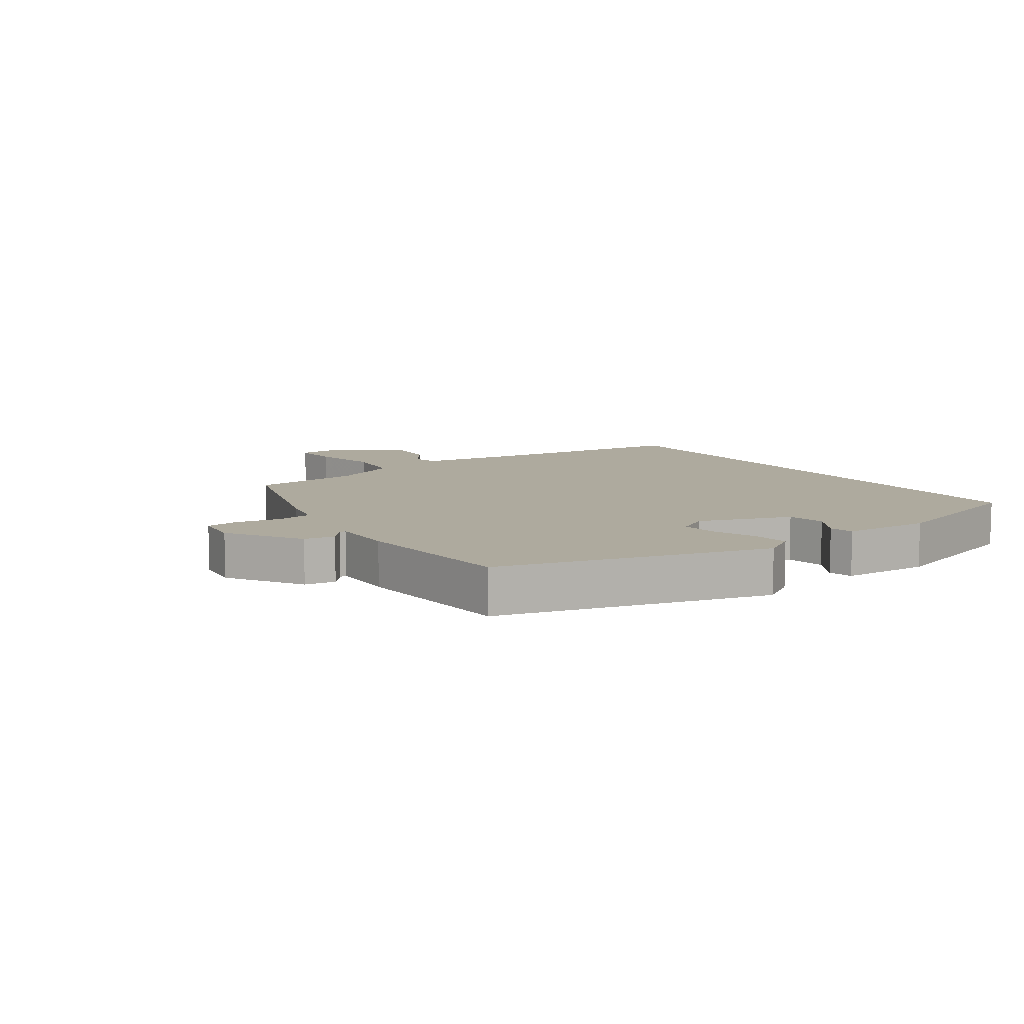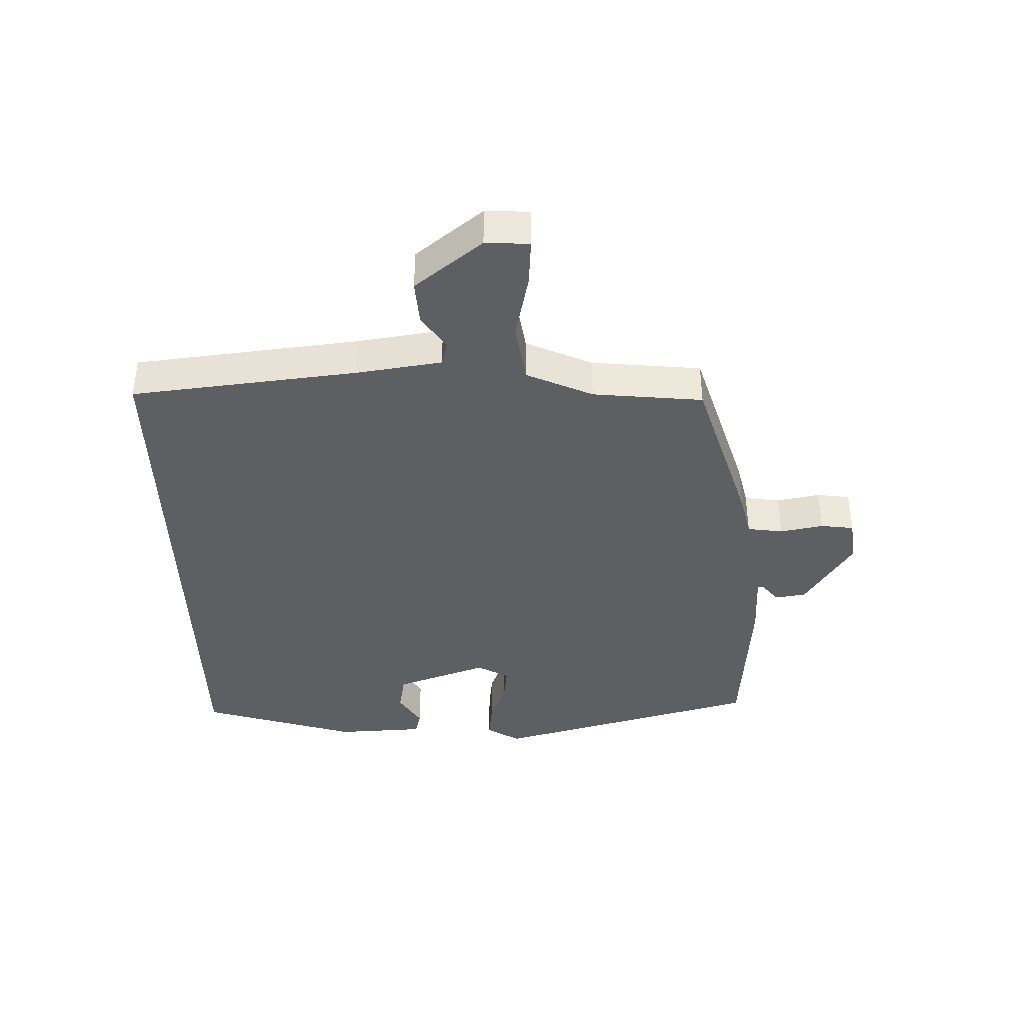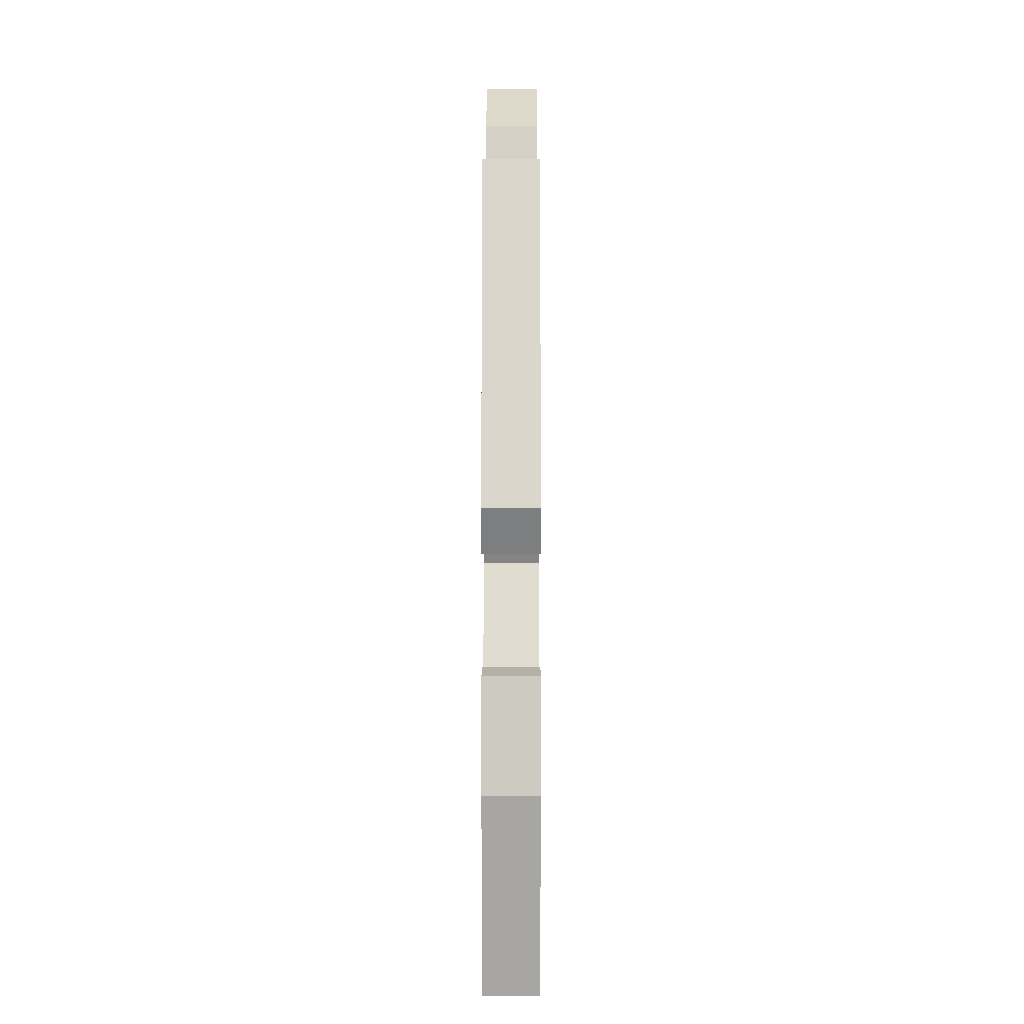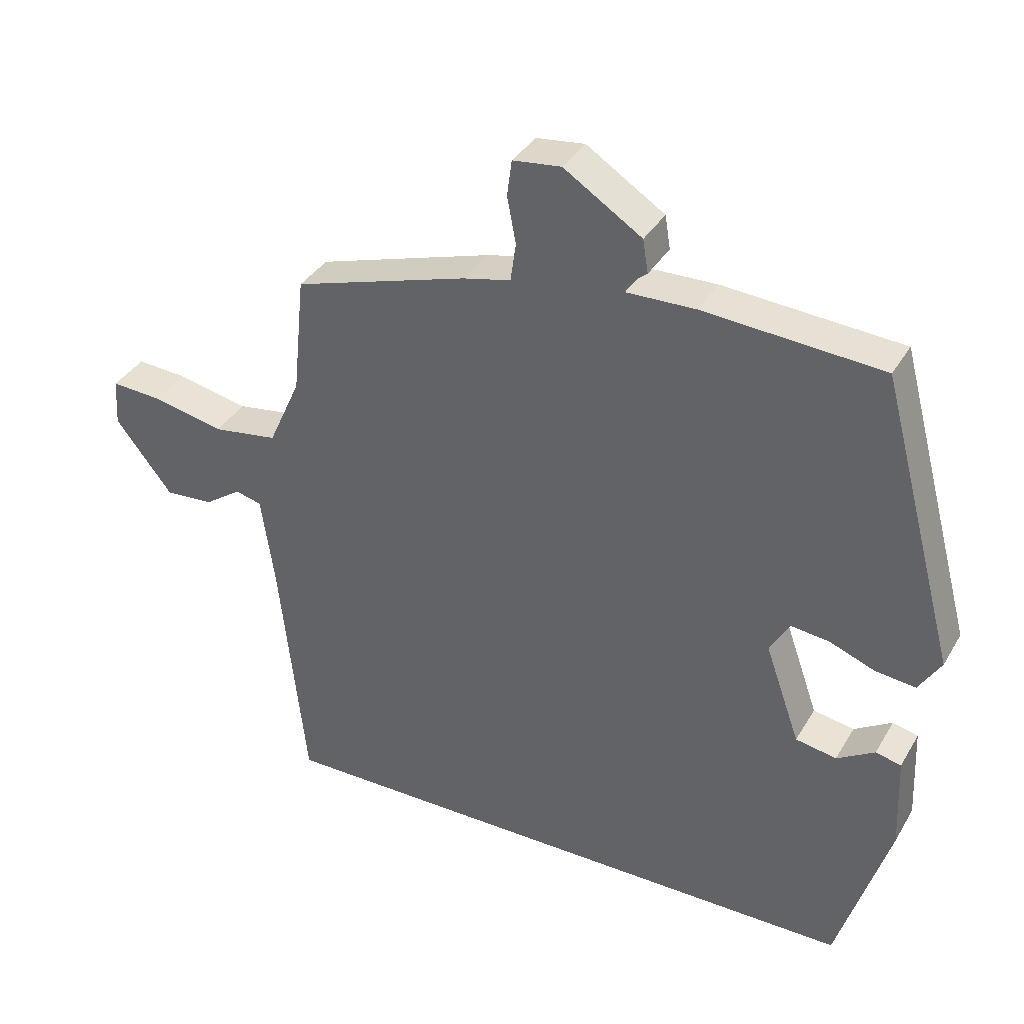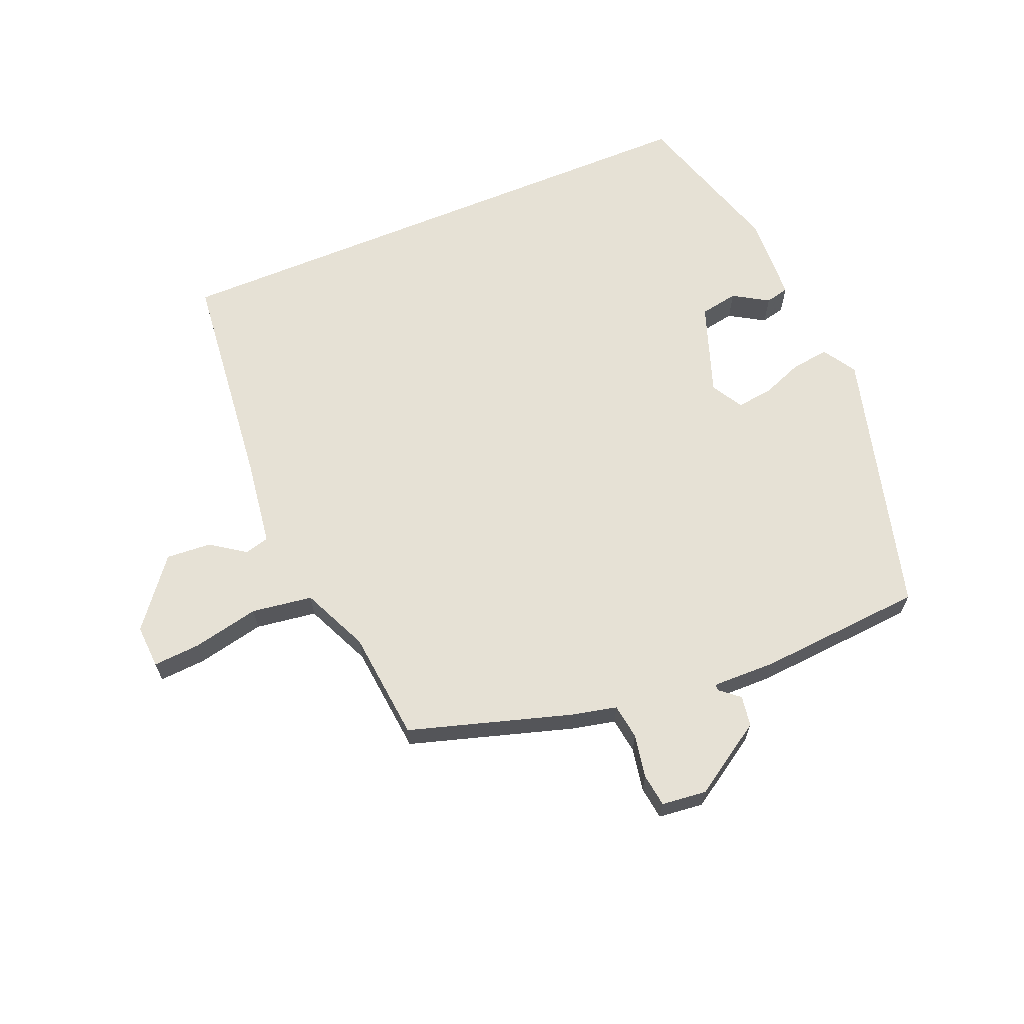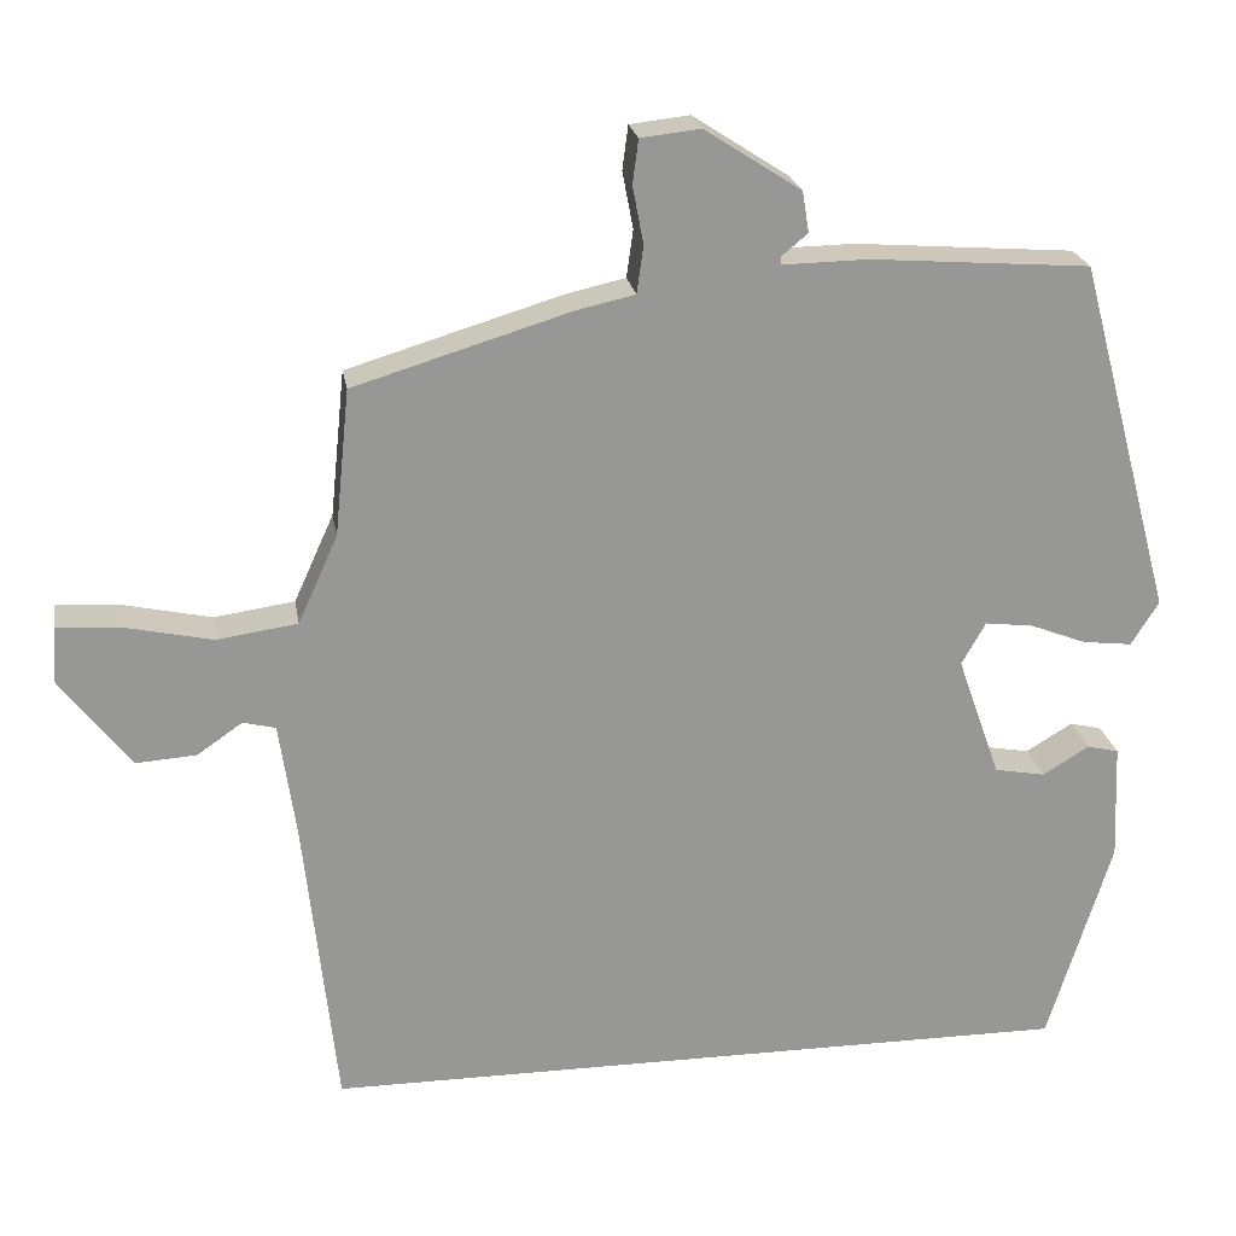
<metadata>
{"format":"obj","ext":"obj","renderer":"f3d","projection":"perspective","resolution":1024,"background":"white","views":[{"elev":9.3,"azim":55.5,"up":"+Y"},{"elev":-39.6,"azim":-88.4,"up":"+Y"},{"elev":-1.2,"azim":90.1,"up":"+Z"},{"elev":36.1,"azim":27.0,"up":"+Z"},{"elev":64.6,"azim":-22.6,"up":"+Y"},{"elev":22.3,"azim":-9.3,"up":"+Z"}]}
</metadata>
<code>
v 0.4 0.07 0.515
v 0.515 0.07 0.087
v 0.482 0.07 0.034
v 0.422 0.07 0.041
v 0.355 0.07 0.067
v 0.297 0.07 0.074
v 0.268 0.07 0.023
v 0.32 0.07 -0.124
v 0.381 0.07 -0.135
v 0.437 0.07 -0.101
v 0.475 0.07 -0.11
v 0.481 0.07 -0.251
v 0.404 0.07 -0.5
v -0.504 0.07 -0.5
v -0.543 0.07 -0.14
v -0.563 0.07 -0.002
v -0.602 0.07 0.008
v -0.657 0.07 -0.03
v -0.729 0.07 -0.035
v -0.814 0.07 0.073
v -0.81 0.07 0.143
v -0.735 0.07 0.138
v -0.628 0.07 0.115
v -0.531 0.07 0.129
v -0.483 0.07 0.235
v -0.465 0.07 0.411
v -0.205 0.07 0.49
v -0.134 0.07 0.506
v -0.126 0.07 0.563
v -0.139 0.07 0.632
v -0.132 0.07 0.685
v -0.06 0.07 0.693
v 0.056 0.07 0.618
v 0.064 0.07 0.569
v 0.033 0.07 0.543
v 0.033 0.07 0.533
v 0.135 0.07 0.535
v 0.4 0 0.515
v 0.515 0 0.087
v 0.482 0 0.034
v 0.422 0 0.041
v 0.355 0 0.067
v 0.297 0 0.074
v 0.268 0 0.023
v 0.32 0 -0.124
v 0.381 0 -0.135
v 0.437 0 -0.101
v 0.475 0 -0.11
v 0.481 0 -0.251
v 0.404 0 -0.5
v -0.504 0 -0.5
v -0.543 0 -0.14
v -0.563 0 -0.002
v -0.602 0 0.008
v -0.657 0 -0.03
v -0.729 0 -0.035
v -0.814 0 0.073
v -0.81 0 0.143
v -0.735 0 0.138
v -0.628 0 0.115
v -0.531 0 0.129
v -0.483 0 0.235
v -0.465 0 0.411
v -0.205 0 0.49
v -0.134 0 0.506
v -0.126 0 0.563
v -0.139 0 0.632
v -0.132 0 0.685
v -0.06 0 0.693
v 0.056 0 0.618
v 0.064 0 0.569
v 0.033 0 0.543
v 0.033 0 0.533
v 0.135 0 0.535
f 3 4 5
f 2 3 5
f 1 2 5
f 37 1 5
f 36 37 5
f 33 34 35
f 32 33 35
f 31 32 35
f 30 31 35
f 29 30 35
f 28 29 35 36
f 36 5 6
f 28 36 6
f 27 28 6
f 26 27 6
f 25 26 6
f 21 22 23
f 20 21 23
f 19 20 23
f 18 19 23
f 17 18 23
f 16 17 23 24
f 25 6 7
f 24 25 7
f 16 24 7
f 15 16 7
f 11 12 13
f 10 11 13
f 9 10 13
f 13 14 15
f 9 13 15
f 8 9 15
f 7 8 15
f 42 41 40
f 42 40 39
f 42 39 38
f 42 38 74
f 42 74 73
f 72 71 70
f 72 70 69
f 72 69 68
f 72 68 67
f 72 67 66
f 73 72 66 65
f 43 42 73
f 43 73 65
f 43 65 64
f 43 64 63
f 43 63 62
f 60 59 58
f 60 58 57
f 60 57 56
f 60 56 55
f 60 55 54
f 61 60 54 53
f 44 43 62
f 44 62 61
f 44 61 53
f 44 53 52
f 50 49 48
f 50 48 47
f 50 47 46
f 52 51 50
f 52 50 46
f 52 46 45
f 52 45 44
f 1 38 39 2
f 2 39 40 3
f 3 40 41 4
f 4 41 42 5
f 5 42 43 6
f 6 43 44 7
f 7 44 45 8
f 8 45 46 9
f 9 46 47 10
f 10 47 48 11
f 11 48 49 12
f 12 49 50 13
f 13 50 51 14
f 14 51 52 15
f 15 52 53 16
f 16 53 54 17
f 17 54 55 18
f 18 55 56 19
f 19 56 57 20
f 20 57 58 21
f 21 58 59 22
f 22 59 60 23
f 23 60 61 24
f 24 61 62 25
f 25 62 63 26
f 26 63 64 27
f 27 64 65 28
f 28 65 66 29
f 29 66 67 30
f 30 67 68 31
f 31 68 69 32
f 32 69 70 33
f 33 70 71 34
f 34 71 72 35
f 35 72 73 36
f 36 73 74 37
f 37 74 38 1

</code>
